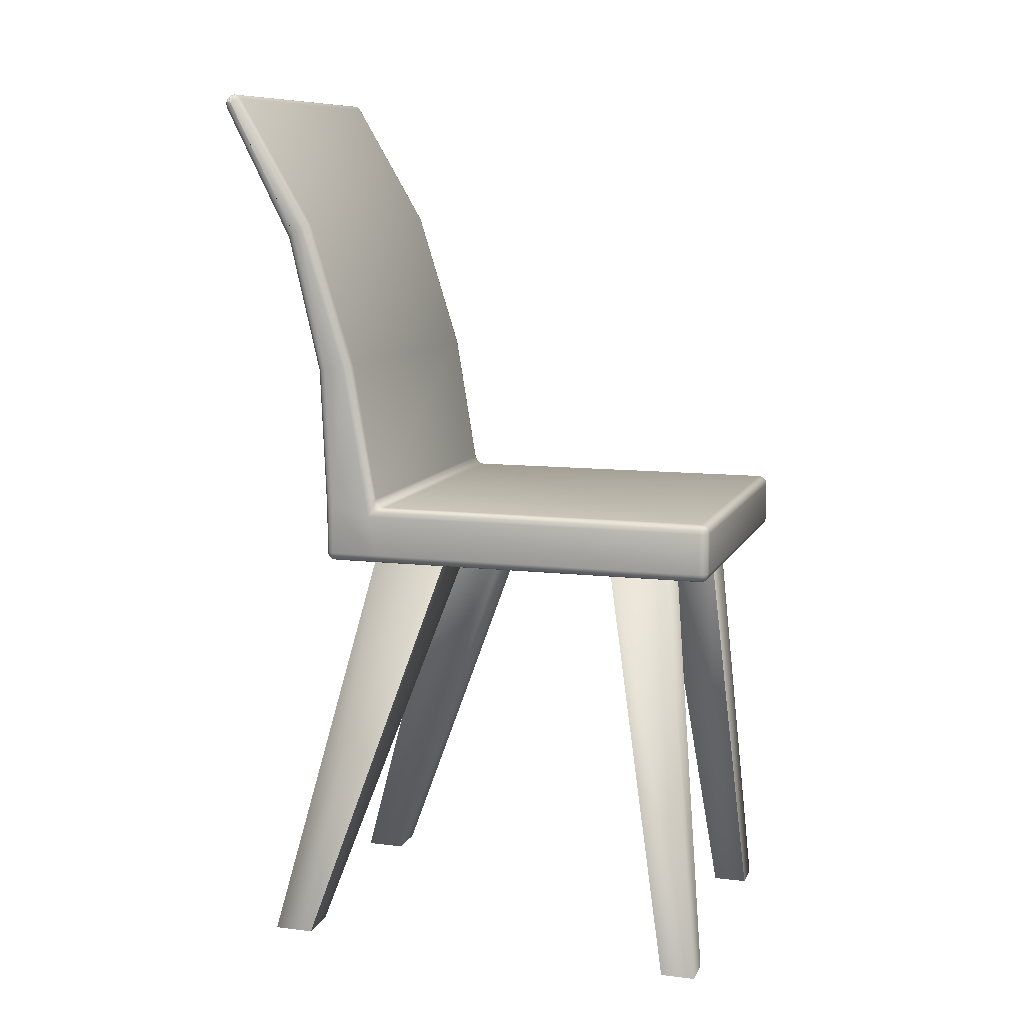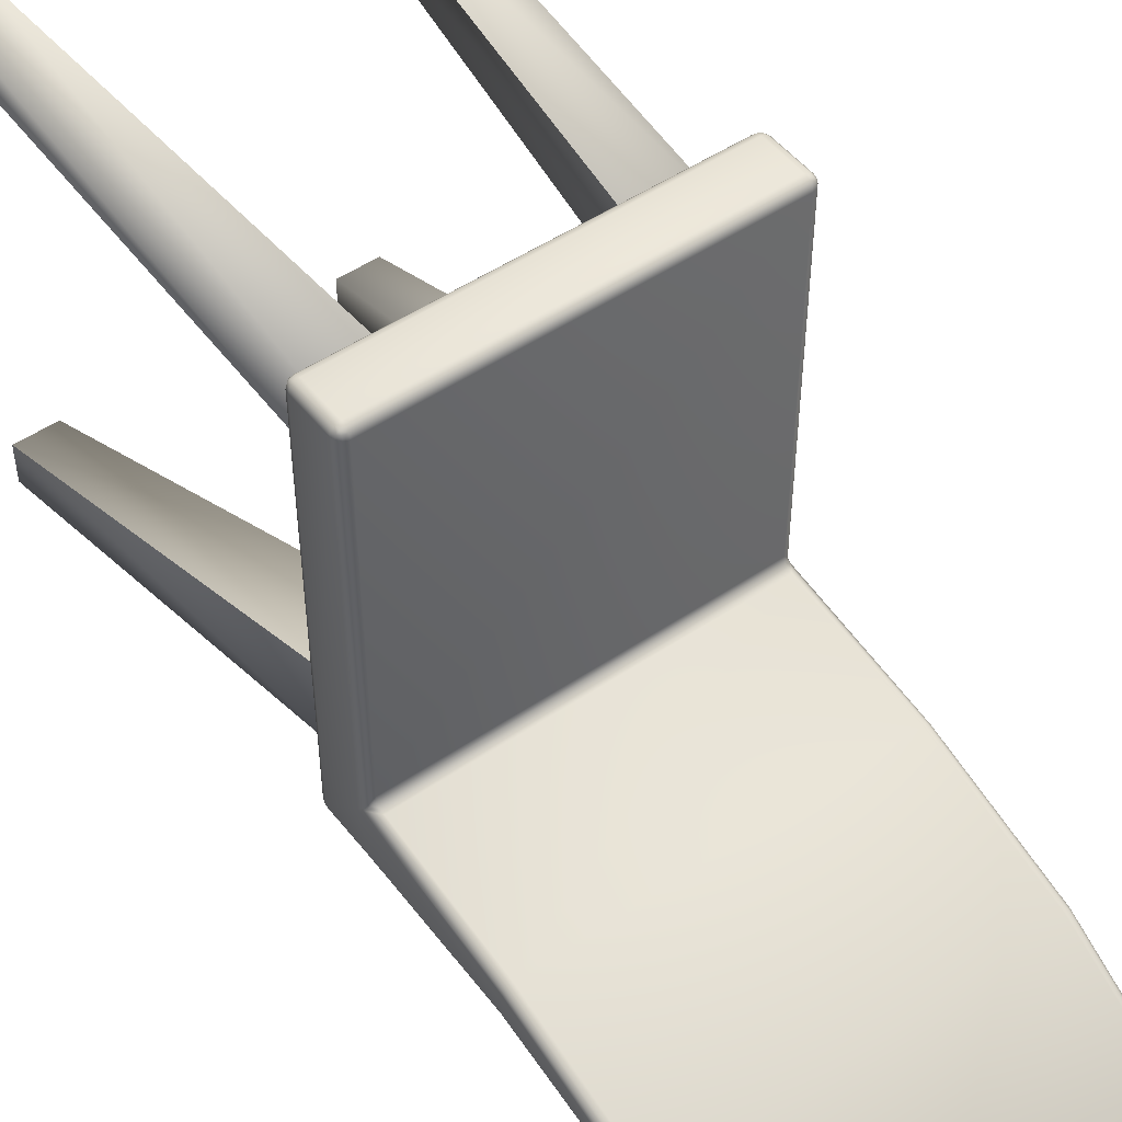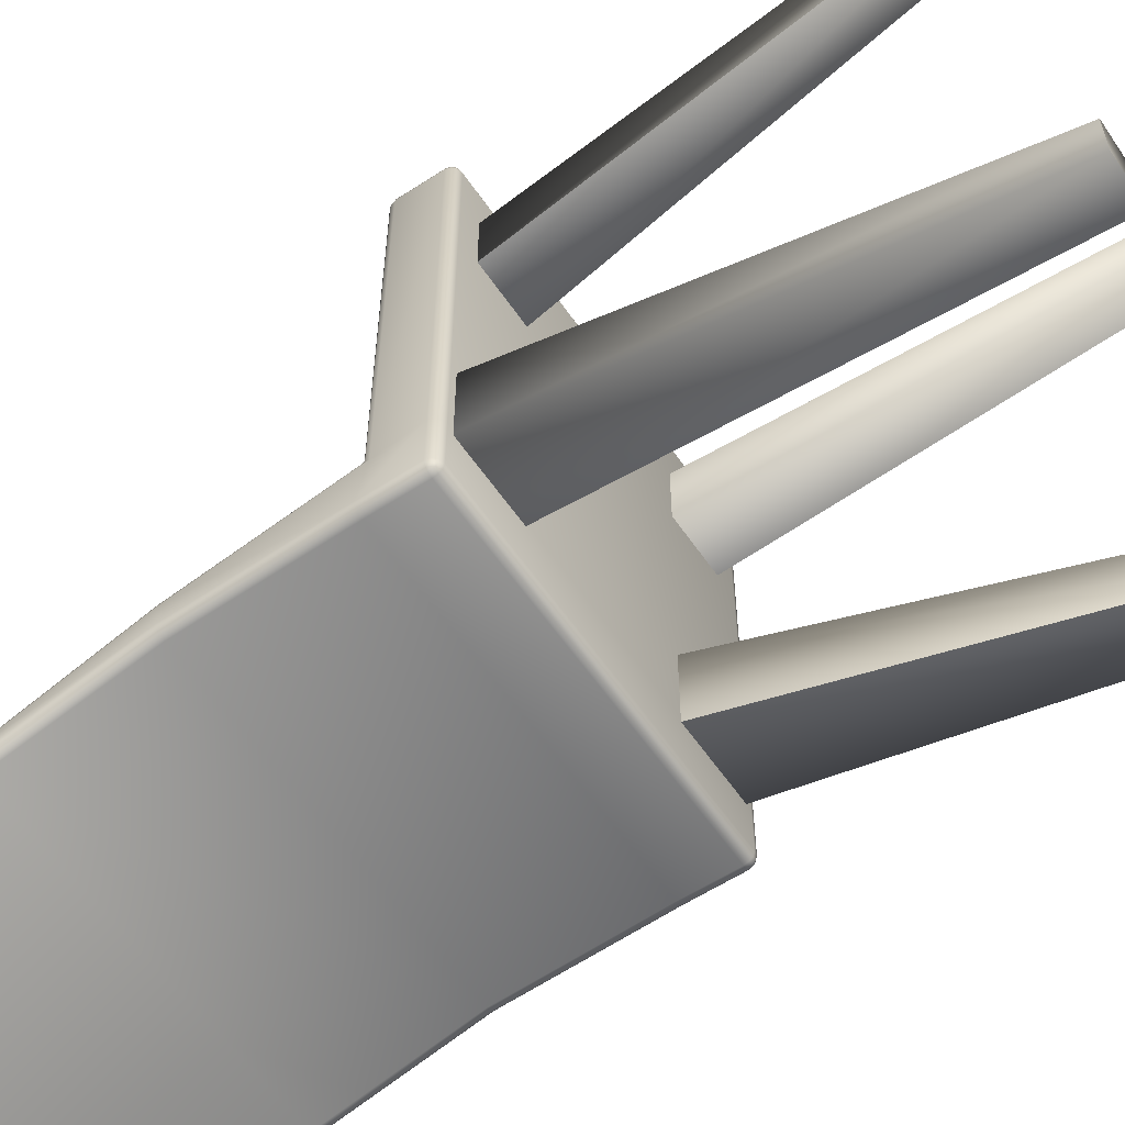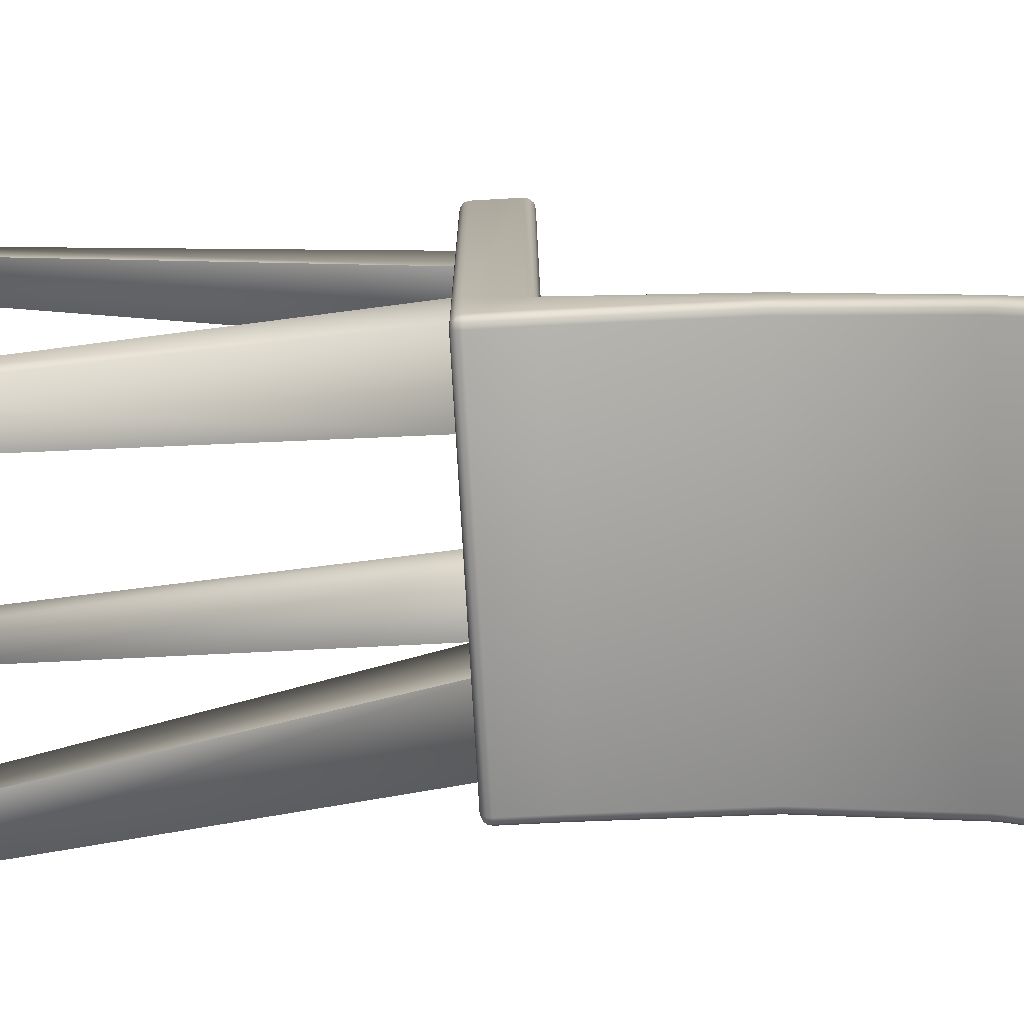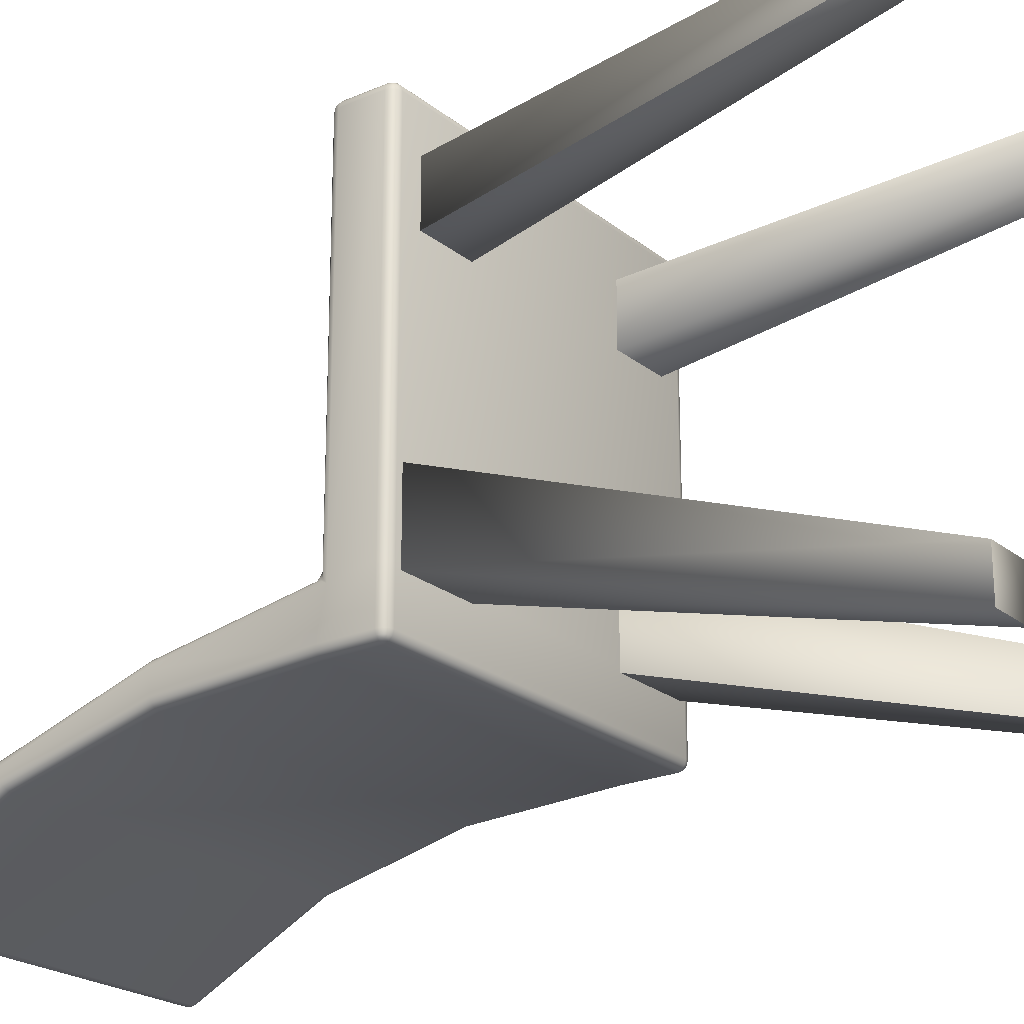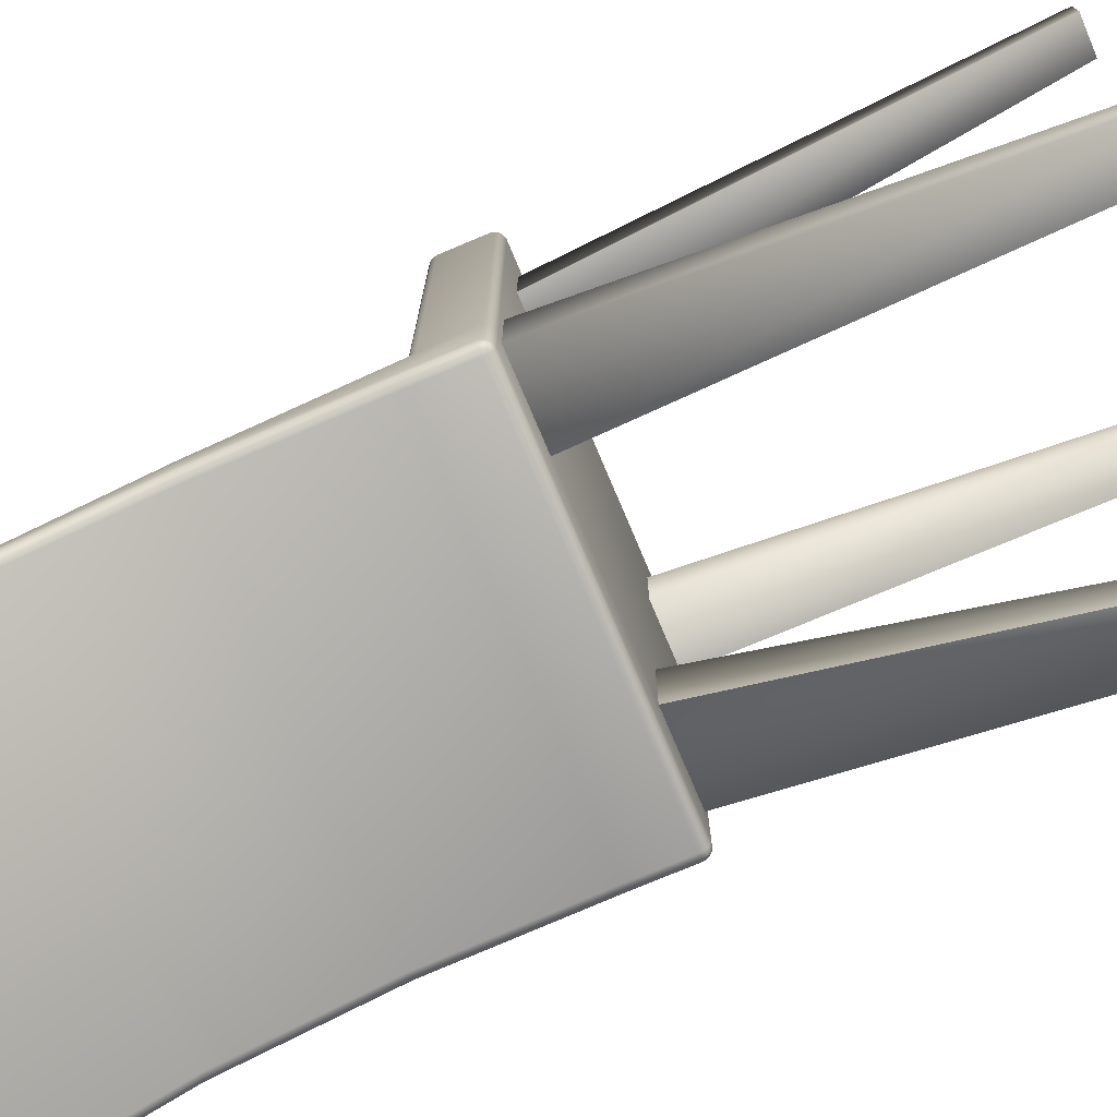
<metadata>
{"format":"obj","ext":"obj","renderer":"f3d","projection":"perspective","resolution":1024,"background":"white","views":[{"elev":9.8,"azim":-72.9,"up":"+Y"},{"elev":49.8,"azim":143.3,"up":"+Z"},{"elev":-58.3,"azim":-56.0,"up":"+Z"},{"elev":-73.6,"azim":93.2,"up":"+Z"},{"elev":-22.5,"azim":-53.3,"up":"+Z"},{"elev":-75.2,"azim":-67.1,"up":"+Z"}]}
</metadata>
<code>
o Cube
v 0.285 0.04993 -0.35
v 0.3 0.04995 -0.3351
v 0.2925 0.04994 -0.348
v 0.298 0.04994 -0.3426
v 0.285 -0.05 -0.335
v 0.285 -0.03496 -0.35
v 0.3 -0.03496 -0.3351
v 0.285 -0.04799 -0.3424
v 0.2925 -0.04799 -0.335
v 0.2922 -0.04604 -0.3422
v 0.2925 -0.03496 -0.348
v 0.285 -0.04247 -0.348
v 0.2922 -0.04215 -0.3461
v 0.298 -0.04247 -0.3351
v 0.298 -0.03496 -0.3426
v 0.296 -0.04215 -0.3422
v 0.3 0.03497 0.335
v 0.285 0.05 0.335
v 0.285 0.03496 0.35
v 0.298 0.04247 0.335
v 0.298 0.03497 0.3425
v 0.296 0.04215 0.3422
v 0.285 0.04799 0.3425
v 0.2925 0.04799 0.335
v 0.2922 0.04604 0.3422
v 0.2925 0.03496 0.348
v 0.285 0.04247 0.348
v 0.2922 0.04215 0.346
v 0.3 -0.03496 0.335
v 0.285 -0.03496 0.35
v 0.285 -0.05 0.335
v 0.298 -0.03496 0.3425
v 0.298 -0.04247 0.335
v 0.296 -0.04215 0.3422
v 0.285 -0.04247 0.348
v 0.2925 -0.03496 0.348
v 0.2922 -0.04215 0.346
v 0.2925 -0.04799 0.335
v 0.285 -0.04799 0.3425
v 0.2922 -0.04604 0.3422
v -0.3 0.04995 -0.3351
v -0.285 0.04993 -0.35
v -0.298 0.04994 -0.3426
v -0.2925 0.04994 -0.348
v -0.285 -0.05 -0.335
v -0.3 -0.03496 -0.3351
v -0.285 -0.03496 -0.35
v -0.2923 -0.04777 -0.335
v -0.285 -0.04777 -0.3423
v -0.2921 -0.0461 -0.3421
v -0.2978 -0.03496 -0.3424
v -0.2978 -0.04234 -0.3351
v -0.2961 -0.04211 -0.3422
v -0.285 -0.04234 -0.3478
v -0.2923 -0.03496 -0.3478
v -0.2921 -0.04211 -0.3461
v -0.3 0.03497 0.335
v -0.285 0.03496 0.35
v -0.285 0.05 0.335
v -0.298 0.03497 0.3425
v -0.298 0.04247 0.335
v -0.296 0.04215 0.3422
v -0.285 0.04247 0.348
v -0.2925 0.03496 0.348
v -0.2922 0.04215 0.346
v -0.2925 0.04799 0.335
v -0.285 0.04799 0.3425
v -0.2922 0.04604 0.3422
v -0.285 -0.05 0.335
v -0.285 -0.03496 0.35
v -0.3 -0.03496 0.335
v -0.285 -0.04799 0.3425
v -0.2925 -0.04799 0.335
v -0.2922 -0.04604 0.3422
v -0.2925 -0.03496 0.348
v -0.285 -0.04247 0.348
v -0.2922 -0.04215 0.346
v -0.298 -0.04247 0.335
v -0.298 -0.03496 0.3425
v -0.296 -0.04215 0.3422
v -0.3 -0.03496 -0.2541
v -0.285 -0.05 -0.2541
v -0.298 -0.04248 -0.2541
v -0.2925 -0.04799 -0.2541
v 0.285 0.05006 -0.2391
v 0.3 0.03503 -0.2668
v 0.285 0.0649 -0.2566
v 0.2923 0.04786 -0.2479
v 0.285 0.05226 -0.2468
v 0.2921 0.05008 -0.2515
v 0.2978 0.04494 -0.261
v 0.2978 0.04238 -0.258
v 0.2961 0.04766 -0.2561
v 0.285 0.05763 -0.2531
v 0.2923 0.05582 -0.2573
v 0.2921 0.05266 -0.2545
v -0.285 0.05006 -0.2391
v -0.285 0.0649 -0.2566
v -0.3 0.03503 -0.2668
v -0.285 0.05226 -0.2468
v -0.2923 0.04786 -0.2479
v -0.2921 0.05008 -0.2515
v -0.2923 0.05582 -0.2573
v -0.285 0.05763 -0.2531
v -0.2921 0.05266 -0.2545
v -0.2978 0.04238 -0.258
v -0.2978 0.04494 -0.261
v -0.2961 0.04766 -0.2561
v 0.3 -0.03496 -0.2541
v 0.285 -0.05 -0.2541
v 0.298 -0.04248 -0.2541
v 0.2925 -0.04799 -0.2541
v 0.285 0.2937 -0.3599
v 0.3 0.2955 -0.3451
v 0.2925 0.294 -0.3579
v 0.298 0.2946 -0.3525
v -0.3 0.2955 -0.3451
v -0.285 0.2937 -0.3599
v -0.298 0.2946 -0.3525
v -0.2925 0.294 -0.3579
v 0.3 0.2997 -0.3109
v 0.285 0.3016 -0.296
v 0.298 0.3006 -0.3035
v 0.2925 0.3013 -0.298
v -0.285 0.3016 -0.296
v -0.3 0.2997 -0.3109
v -0.2925 0.3013 -0.298
v -0.298 0.3006 -0.3035
v 0.285 0.5258 -0.4135
v 0.3 0.5342 -0.4002
v 0.2925 0.5269 -0.4117
v 0.298 0.53 -0.4068
v -0.3 0.5342 -0.4002
v -0.285 0.5258 -0.4135
v -0.298 0.53 -0.4068
v -0.2925 0.5269 -0.4117
v 0.3 0.5426 -0.3871
v 0.285 0.5508 -0.3742
v 0.298 0.5467 -0.3806
v 0.2925 0.5497 -0.3759
v -0.285 0.5508 -0.3742
v -0.3 0.5426 -0.3871
v -0.2925 0.5497 -0.3759
v -0.298 0.5467 -0.3806
v 0.285 0.751 -0.5276
v 0.285 0.7737 -0.5225
v 0.3 0.7605 -0.5149
v 0.285 0.7589 -0.5291
v 0.2923 0.7528 -0.5259
v 0.2921 0.7599 -0.5277
v 0.2923 0.7715 -0.5217
v 0.285 0.7672 -0.5273
v 0.2921 0.7658 -0.5264
v 0.2978 0.7563 -0.5213
v 0.2978 0.7668 -0.5189
v 0.2961 0.7624 -0.5245
v -0.3 0.7605 -0.5149
v -0.285 0.7737 -0.5225
v -0.285 0.751 -0.5276
v -0.298 0.7671 -0.5186
v -0.298 0.7558 -0.5211
v -0.296 0.7623 -0.5243
v -0.285 0.7672 -0.5277
v -0.2925 0.772 -0.5214
v -0.2922 0.7657 -0.5263
v -0.2925 0.7523 -0.5257
v -0.285 0.7589 -0.5295
v -0.2922 0.7599 -0.5276
v 0.3 0.7604 -0.5151
v 0.285 0.7737 -0.5225
v 0.285 0.77 -0.5031
v 0.298 0.7669 -0.5189
v 0.298 0.7651 -0.5092
v 0.296 0.7712 -0.513
v 0.285 0.7766 -0.5156
v 0.2925 0.7718 -0.5216
v 0.2922 0.7747 -0.5149
v 0.2925 0.7686 -0.5047
v 0.285 0.7753 -0.5084
v 0.2922 0.7737 -0.5099
v -0.3 0.7604 -0.5151
v -0.285 0.77 -0.5031
v -0.285 0.7737 -0.5225
v -0.2978 0.7648 -0.509
v -0.2978 0.7666 -0.5191
v -0.2961 0.771 -0.513
v -0.285 0.775 -0.5086
v -0.2923 0.7682 -0.5047
v -0.2921 0.7736 -0.5098
v -0.2923 0.7714 -0.5218
v -0.285 0.7763 -0.5156
v -0.2921 0.7746 -0.515
f 82 110 31 69
f 85 97 59 18
f 41 99 126 117
f 81 99 41 46
f 30 19 58 70
f 1 42 118 113
f 86 2 114 121
f 109 86 17 29
f 98 87 122 125
f 45 5 110 82
f 129 134 159 145
f 113 118 134 129
f 47 42 1 6
f 71 57 99 81
f 133 142 181 157
f 121 114 130 137
f 117 126 142 133
f 125 122 138 141
f 141 138 171 182
f 146 158 183 170
f 137 130 147 169
f 5 8 10 9
f 8 12 13 10
f 6 11 13 12
f 11 15 16 13
f 7 14 16 15
f 14 9 10 16
f 10 13 16
f 17 20 22 21
f 20 24 25 22
f 18 23 25 24
f 23 27 28 25
f 19 26 28 27
f 26 21 22 28
f 22 25 28
f 29 32 34 33
f 32 36 37 34
f 30 35 37 36
f 35 39 40 37
f 31 38 40 39
f 38 33 34 40
f 34 37 40
f 45 48 50 49
f 48 52 53 50
f 46 51 53 52
f 51 55 56 53
f 47 54 56 55
f 54 49 50 56
f 50 53 56
f 57 60 62 61
f 60 64 65 62
f 58 63 65 64
f 63 67 68 65
f 59 66 68 67
f 66 61 62 68
f 62 65 68
f 69 72 74 73
f 72 76 77 74
f 70 75 77 76
f 75 79 80 77
f 71 78 80 79
f 78 73 74 80
f 74 77 80
f 85 88 90 89
f 88 92 93 90
f 86 91 93 92
f 91 95 96 93
f 87 94 96 95
f 94 89 90 96
f 90 93 96
f 97 100 102 101
f 100 104 105 102
f 98 103 105 104
f 103 107 108 105
f 99 106 108 107
f 106 101 102 108
f 102 105 108
f 145 148 150 149
f 148 152 153 150
f 146 151 153 152
f 151 155 156 153
f 147 154 156 155
f 154 149 150 156
f 150 153 156
f 157 160 162 161
f 160 164 165 162
f 158 163 165 164
f 163 167 168 165
f 159 166 168 167
f 166 161 162 168
f 162 165 168
f 169 172 174 173
f 172 176 177 174
f 170 175 177 176
f 175 179 180 177
f 171 178 180 179
f 178 173 174 180
f 174 177 180
f 181 184 186 185
f 184 188 189 186
f 182 187 189 188
f 187 191 192 189
f 183 190 192 191
f 190 185 186 192
f 186 189 192
f 82 69 73 84
f 84 73 78 83
f 83 78 71 81
f 5 45 49 8
f 8 49 54 12
f 12 54 47 6
f 2 7 15 4
f 4 15 11 3
f 3 11 6 1
f 70 58 64 75
f 75 64 60 79
f 79 60 57 71
f 19 30 36 26
f 26 36 32 21
f 21 32 29 17
f 42 47 55 44
f 44 55 51 43
f 43 51 46 41
f 18 59 67 23
f 23 67 63 27
f 27 63 58 19
f 85 18 24 88
f 88 24 20 92
f 92 20 17 86
f 69 31 39 72
f 72 39 35 76
f 76 35 30 70
f 110 5 9 112
f 112 9 14 111
f 111 14 7 109
f 45 82 84 48
f 48 84 83 52
f 52 83 81 46
f 59 97 101 66
f 66 101 106 61
f 61 106 99 57
f 31 110 112 38
f 38 112 111 33
f 33 111 109 29
f 97 85 89 100
f 100 89 94 104
f 104 94 87 98
f 41 117 119 43
f 43 119 120 44
f 44 120 118 42
f 114 2 4 116
f 116 4 3 115
f 115 3 1 113
f 86 121 123 91
f 91 123 124 95
f 95 124 122 87
f 126 99 107 128
f 128 107 103 127
f 127 103 98 125
f 121 137 139 123
f 123 139 140 124
f 124 140 138 122
f 142 126 128 144
f 144 128 127 143
f 143 127 125 141
f 117 133 135 119
f 119 135 136 120
f 120 136 134 118
f 130 114 116 132
f 132 116 115 131
f 131 115 113 129
f 183 158 164 190
f 190 164 160 185
f 185 160 157 181
f 158 146 152 163
f 163 152 148 167
f 167 148 145 159
f 146 170 176 151
f 151 176 172 155
f 155 172 169 147
f 182 171 179 187
f 187 179 175 191
f 191 175 170 183
f 129 145 149 131
f 131 149 154 132
f 132 154 147 130
f 171 138 140 178
f 178 140 139 173
f 173 139 137 169
f 141 182 188 143
f 143 188 184 144
f 144 184 181 142
f 159 134 136 166
f 166 136 135 161
f 161 135 133 157
f 7 2 86 109
o Cube.002
v -0.2809 -0.7706 0.3344
v -0.2472 -0.02056 0.2625
v -0.2809 -0.7706 0.2751
v -0.2472 -0.02056 0.1625
v -0.2216 -0.7706 0.3344
v -0.1472 -0.02056 0.2625
v -0.2216 -0.7706 0.2751
v -0.1472 -0.02056 0.1625
v -0.279 -0.7706 -0.4014
v -0.2745 -0.02056 -0.1231
v -0.279 -0.7706 -0.4707
v -0.2745 -0.02056 -0.2546
v -0.2098 -0.7706 -0.4014
v -0.143 -0.02056 -0.1231
v -0.2098 -0.7706 -0.4707
v -0.143 -0.02056 -0.2546
v 0.2809 -0.7706 0.3344
v 0.2472 -0.02056 0.2625
v 0.2809 -0.7706 0.2751
v 0.2472 -0.02056 0.1625
v 0.2216 -0.7706 0.3344
v 0.1472 -0.02056 0.2625
v 0.2216 -0.7706 0.2751
v 0.1472 -0.02056 0.1625
v 0.279 -0.7706 -0.4014
v 0.2745 -0.02056 -0.1231
v 0.279 -0.7706 -0.4707
v 0.2745 -0.02056 -0.2546
v 0.2098 -0.7706 -0.4014
v 0.143 -0.02056 -0.1231
v 0.2098 -0.7706 -0.4707
v 0.143 -0.02056 -0.2546
f 193 194 196 195
f 195 196 200 199
f 199 200 198 197
f 197 198 194 193
f 195 199 197 193
f 200 196 194 198
f 201 202 204 203
f 203 204 208 207
f 207 208 206 205
f 205 206 202 201
f 203 207 205 201
f 208 204 202 206
f 209 211 212 210
f 211 215 216 212
f 215 213 214 216
f 213 209 210 214
f 211 209 213 215
f 216 214 210 212
f 217 219 220 218
f 219 223 224 220
f 223 221 222 224
f 221 217 218 222
f 219 217 221 223
f 224 222 218 220

</code>
